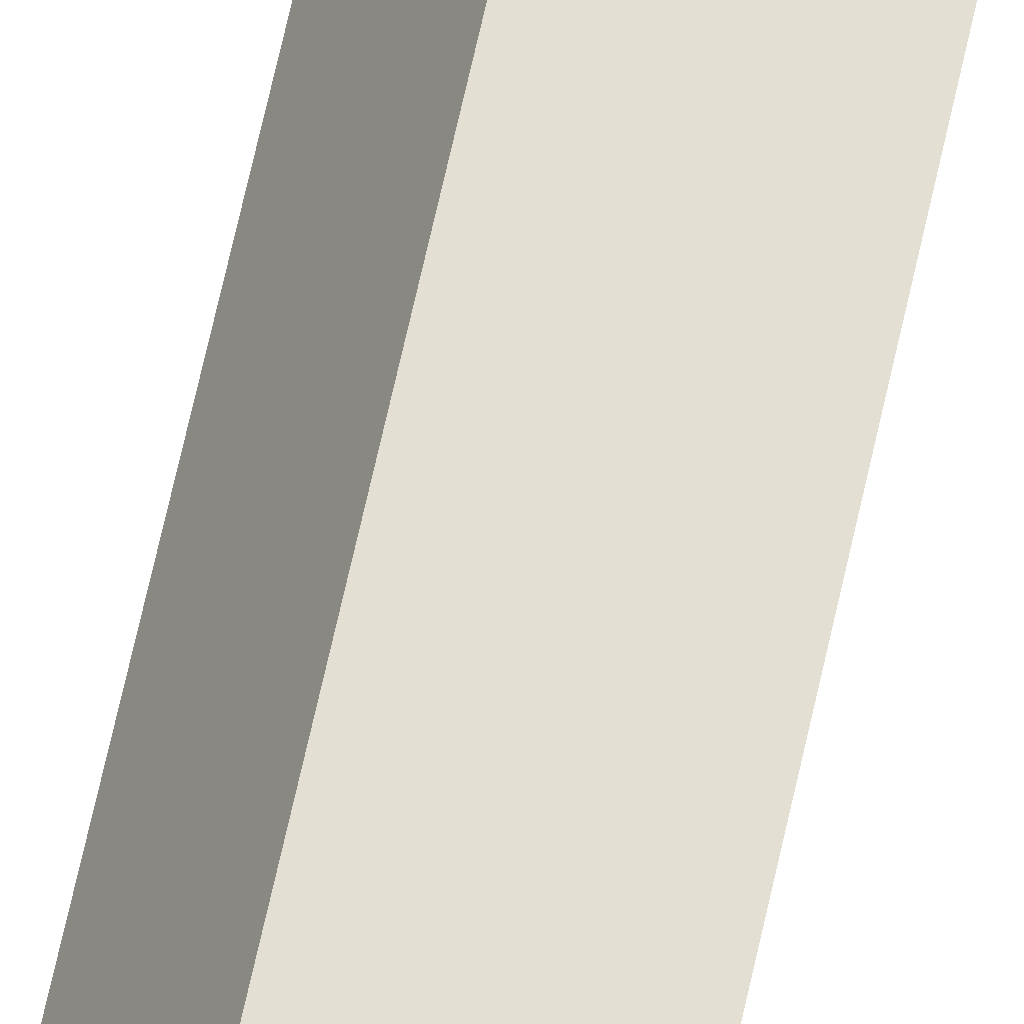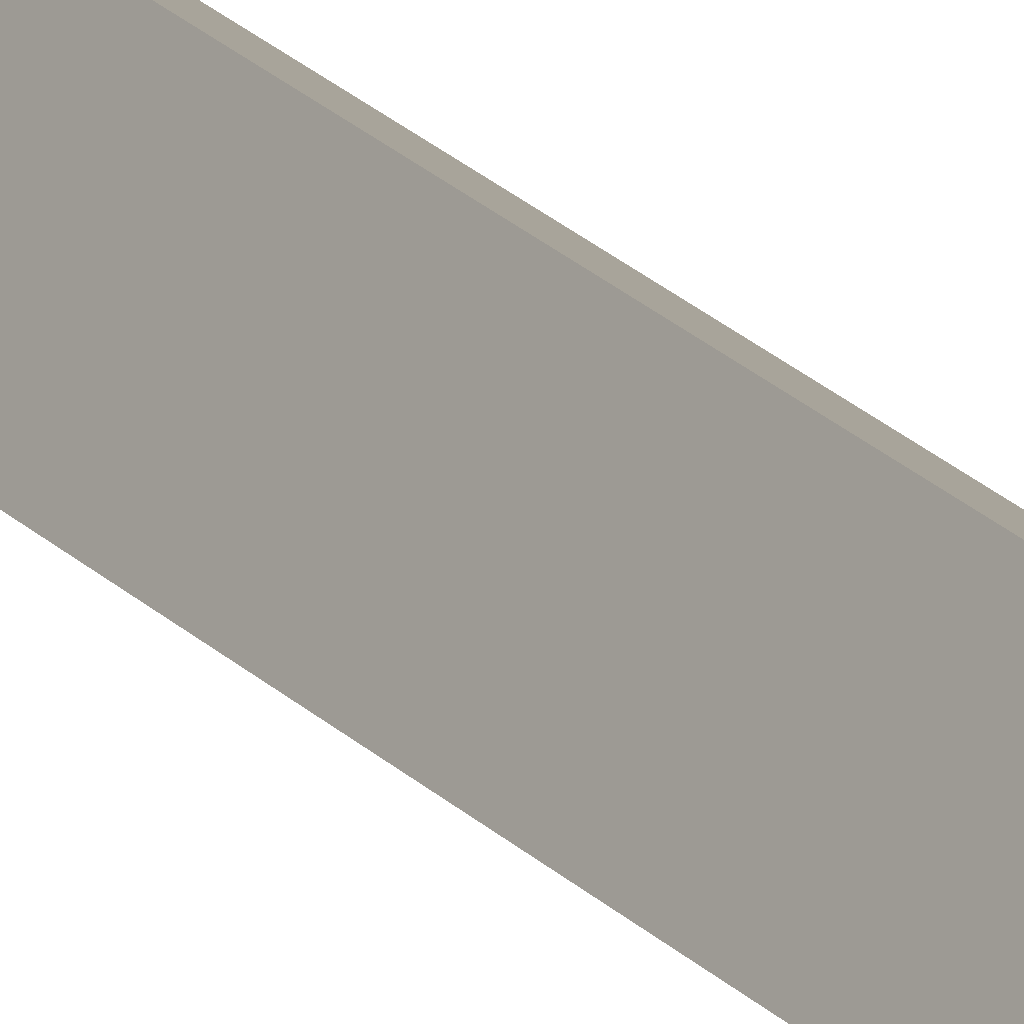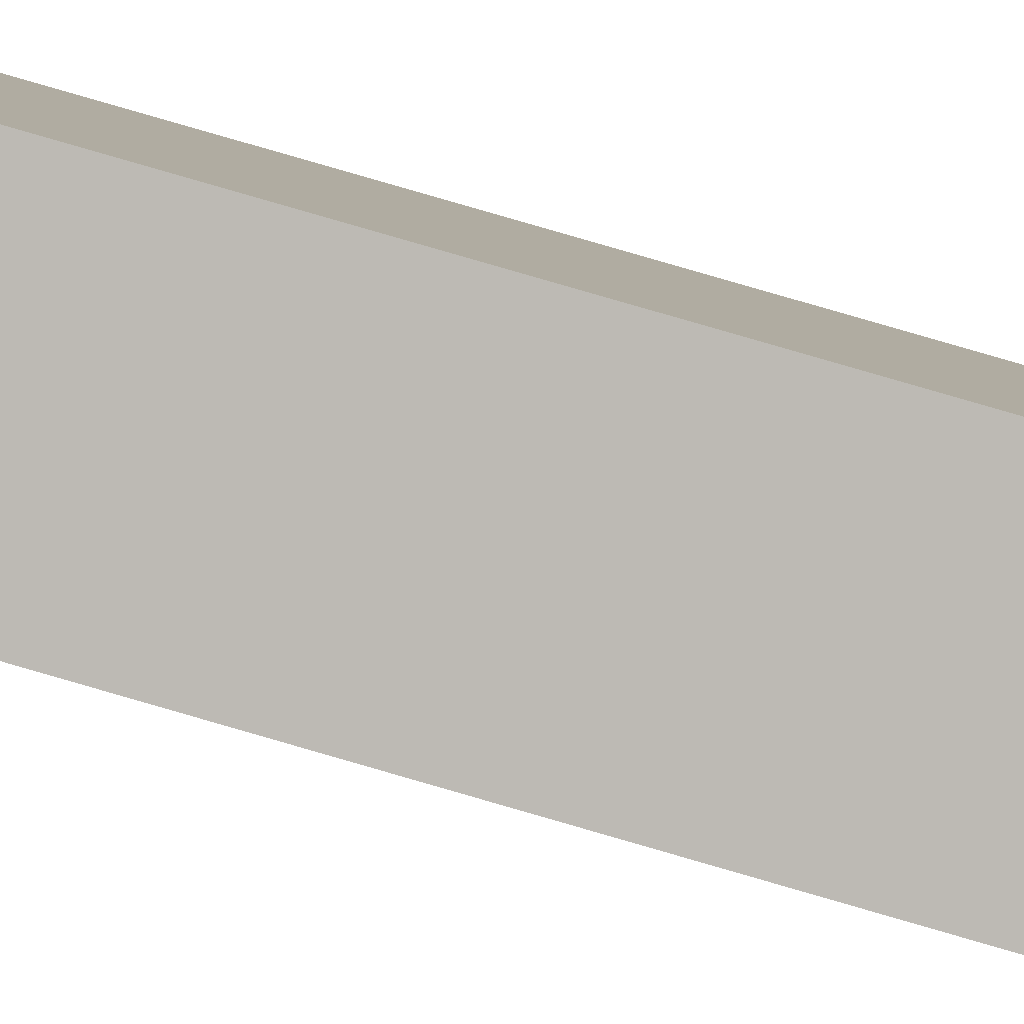
<metadata>
{"format":"obj","ext":"obj","renderer":"f3d","projection":"perspective","resolution":1024,"background":"white","views":[{"elev":44.0,"azim":9.4,"up":"+Z"},{"elev":13.8,"azim":-20.6,"up":"+Z"},{"elev":63.1,"azim":107.8,"up":"+Z"}]}
</metadata>
<code>
v  0.131 12.17 0.213
v  0.214 12.17 -0.13
v  0 12.17 7.453e-16
v  0.344 12.17 0.083
v  0 0 0
v  0.131 -1.304e-17 0.213
v  0.344 -5.082e-18 0.083
v  0.214 7.96e-18 -0.13
g defaultobject
f 1 2 3
f 2 1 4
f 5 1 3
f 1 5 6
f 6 4 1
f 4 6 7
f 7 2 4
f 2 7 8
f 8 3 2
f 3 8 5
f 8 6 5
f 6 8 7

</code>
